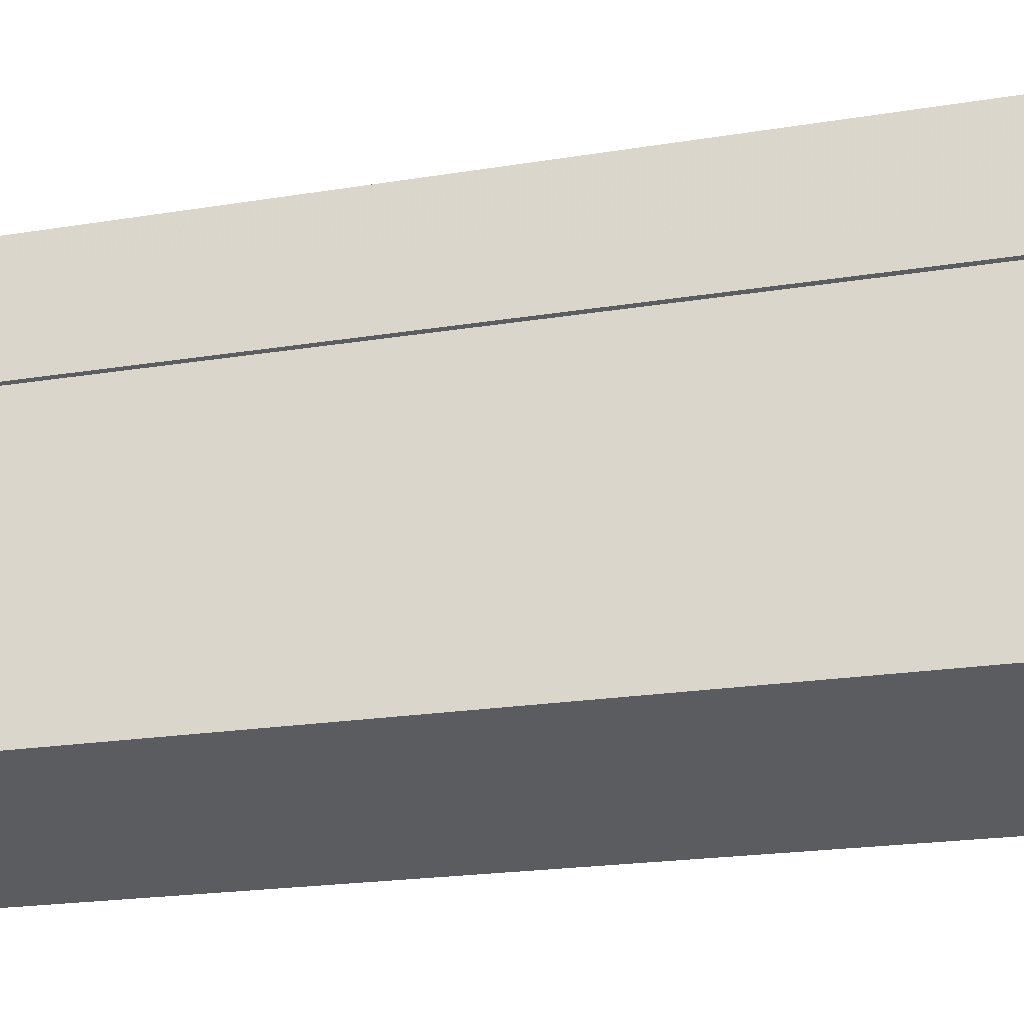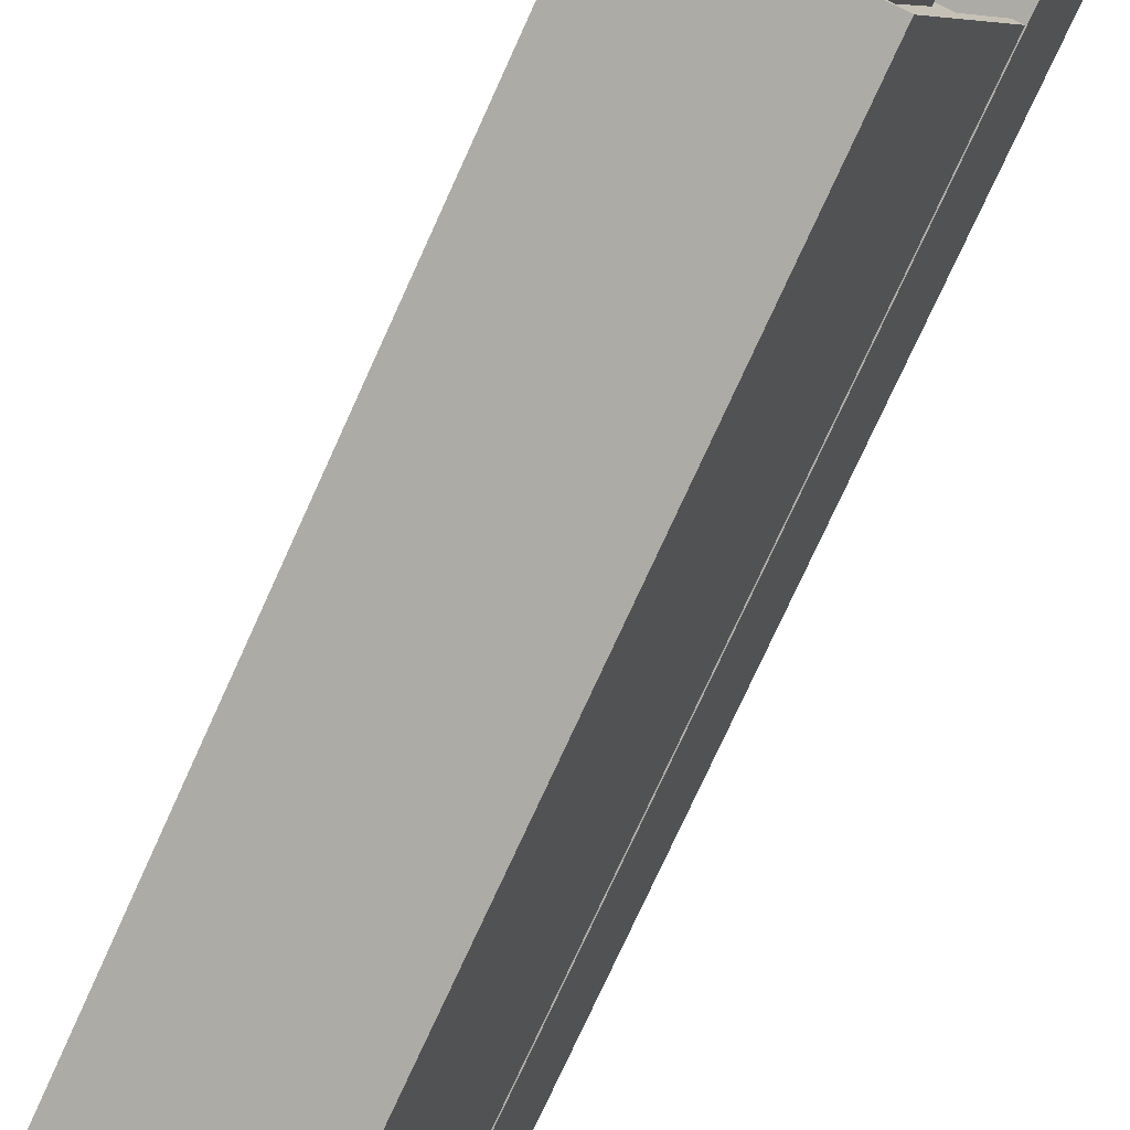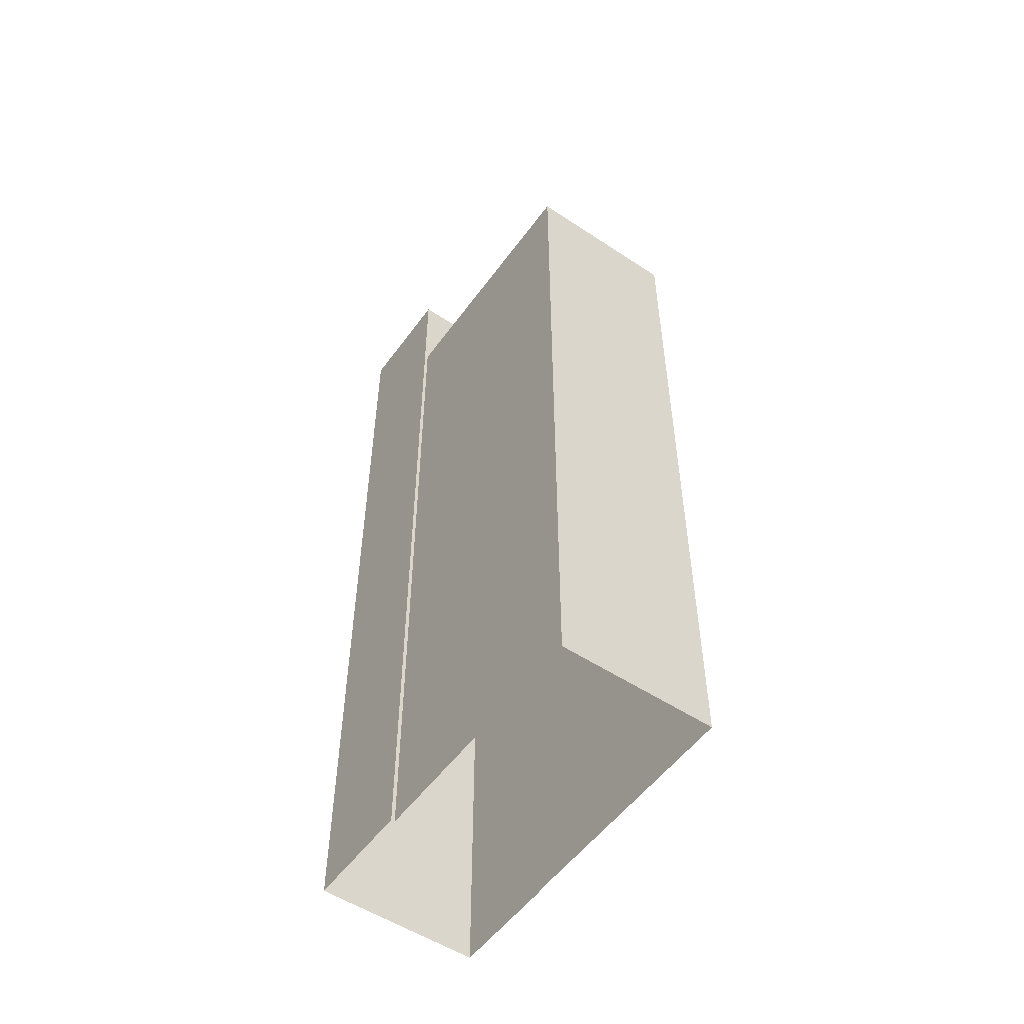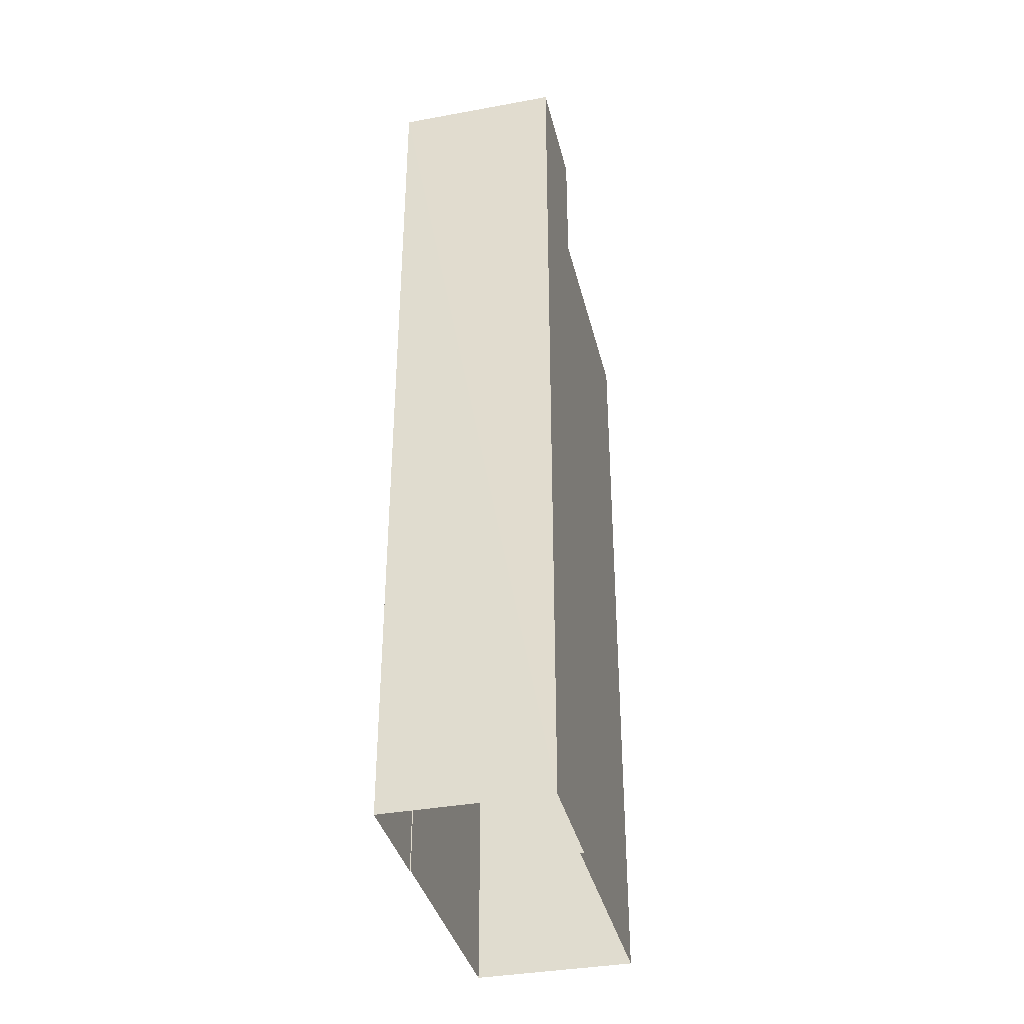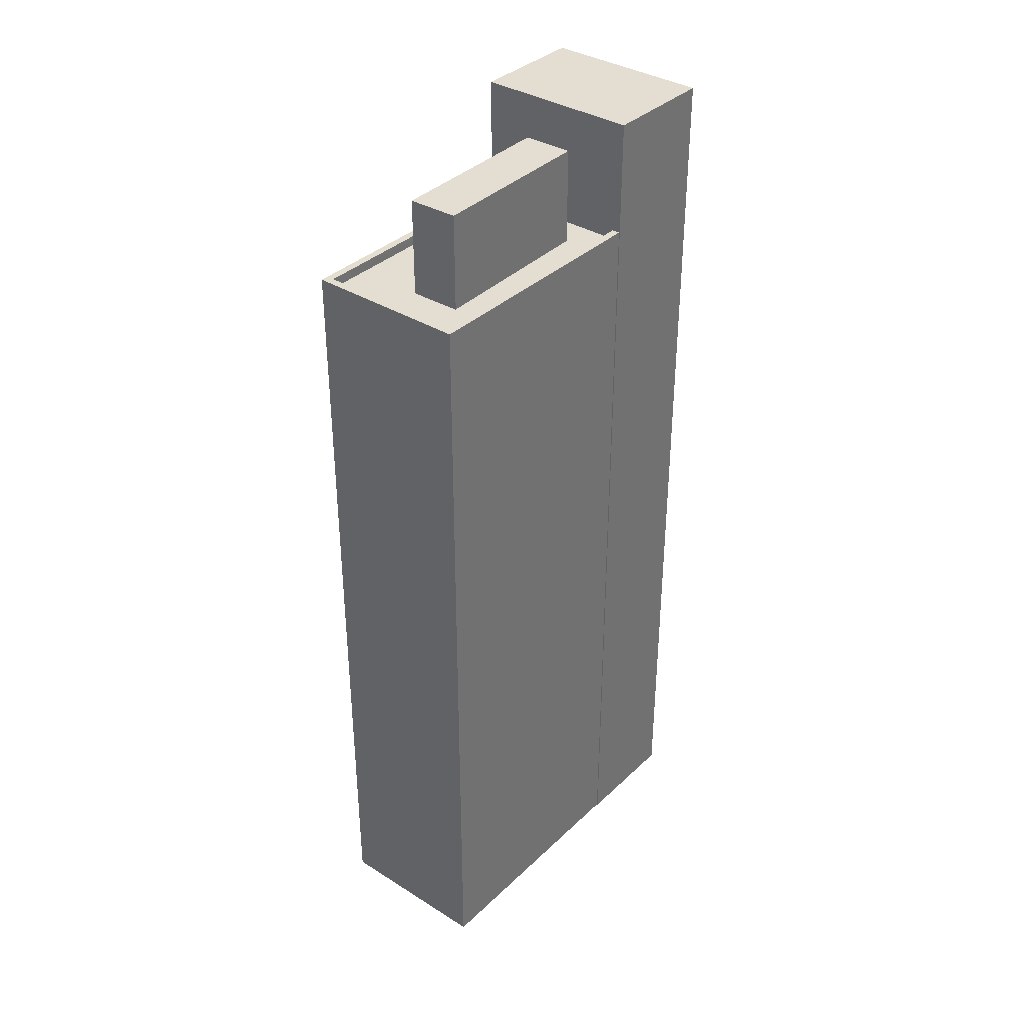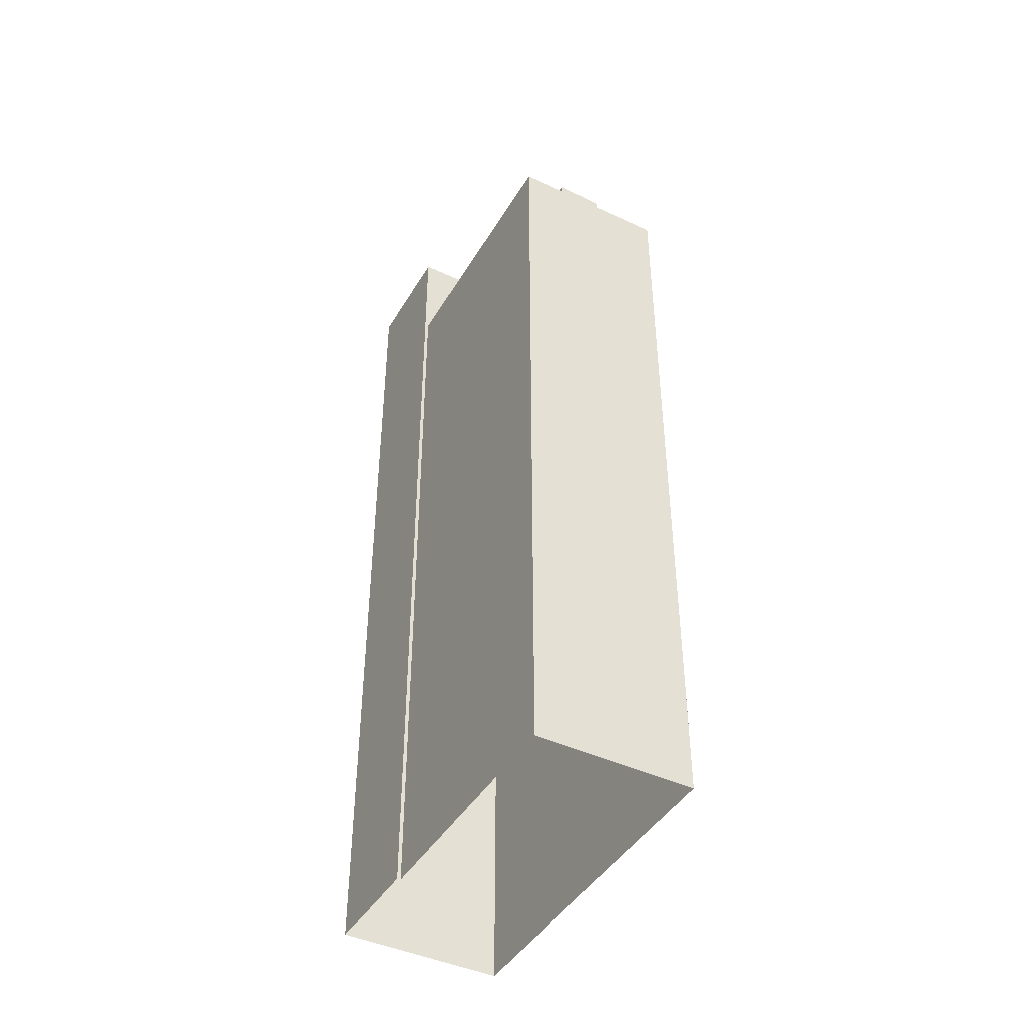
<metadata>
{"format":"obj","ext":"obj","renderer":"f3d","projection":"perspective","resolution":1024,"background":"white","views":[{"elev":-17.2,"azim":-70.4,"up":"+Y"},{"elev":-75.0,"azim":-24.4,"up":"+Y"},{"elev":-53.4,"azim":-54.6,"up":"+Z"},{"elev":-37.0,"azim":174.0,"up":"+Z"},{"elev":36.1,"azim":20.0,"up":"+Z"},{"elev":-43.7,"azim":-48.1,"up":"+Z"}]}
</metadata>
<code>
v -5357 -3.65e+04 2.099
v -5354 -3.649e+04 2.101
v -5353 -3.65e+04 2.098
v -5350 -3.649e+04 2.1
v -5350 -3.649e+04 2.1
v -5349 -3.649e+04 2.101
v -5354 -3.649e+04 2.101
v -5353 -3.649e+04 2.101
v -5353 -3.649e+04 25.09
v -5354 -3.65e+04 25.09
v -5353 -3.65e+04 25.09
v -5352 -3.649e+04 25.09
v -5353 -3.65e+04 22.57
v -5353 -3.65e+04 22.57
v -5353 -3.65e+04 22.57
v -5351 -3.649e+04 22.57
v -5352 -3.649e+04 22.57
v -5351 -3.649e+04 22.57
v -5354 -3.65e+04 22.57
v -5356 -3.65e+04 22.57
v -5354 -3.649e+04 22.57
v -5353 -3.649e+04 22.57
v -5354 -3.649e+04 22.82
v -5354 -3.649e+04 22.82
v -5356 -3.65e+04 22.82
v -5357 -3.65e+04 22.82
v -5351 -3.649e+04 22.82
v -5353 -3.65e+04 22.82
v -5350 -3.649e+04 22.82
v -5353 -3.65e+04 22.82
v -5350 -3.649e+04 25.79
v -5353 -3.649e+04 25.79
v -5354 -3.649e+04 25.79
v -5349 -3.649e+04 25.79
f 1 2 3
f 4 5 6
f 3 2 5
f 2 7 8
f 6 2 8
f 5 2 6
f 9 10 11
f 12 9 11
f 13 14 15
f 14 16 15
f 15 16 17
f 16 18 17
f 13 15 19
f 13 19 20
f 19 21 20
f 17 18 22
f 22 18 21
f 19 22 21
f 23 24 25
f 24 26 25
f 27 28 29
f 29 28 30
f 25 26 30
f 28 25 30
f 31 32 33
f 31 34 32
f 19 11 10
f 19 15 11
f 22 19 10
f 9 22 10
f 12 22 9
f 12 17 22
f 11 17 12
f 11 15 17
f 16 14 28
f 27 16 28
f 20 25 13
f 13 28 14
f 13 25 28
f 21 25 20
f 21 23 25
f 30 1 3
f 30 26 1
f 2 1 26
f 24 2 26
f 5 30 3
f 5 29 30
f 7 2 24
f 29 5 4
f 27 18 16
f 23 21 18
f 33 7 24
f 31 29 4
f 31 33 18
f 31 27 29
f 33 24 23
f 31 18 27
f 33 23 18
f 33 32 8
f 7 33 8
f 34 6 8
f 32 34 8
f 31 4 6
f 34 31 6

</code>
